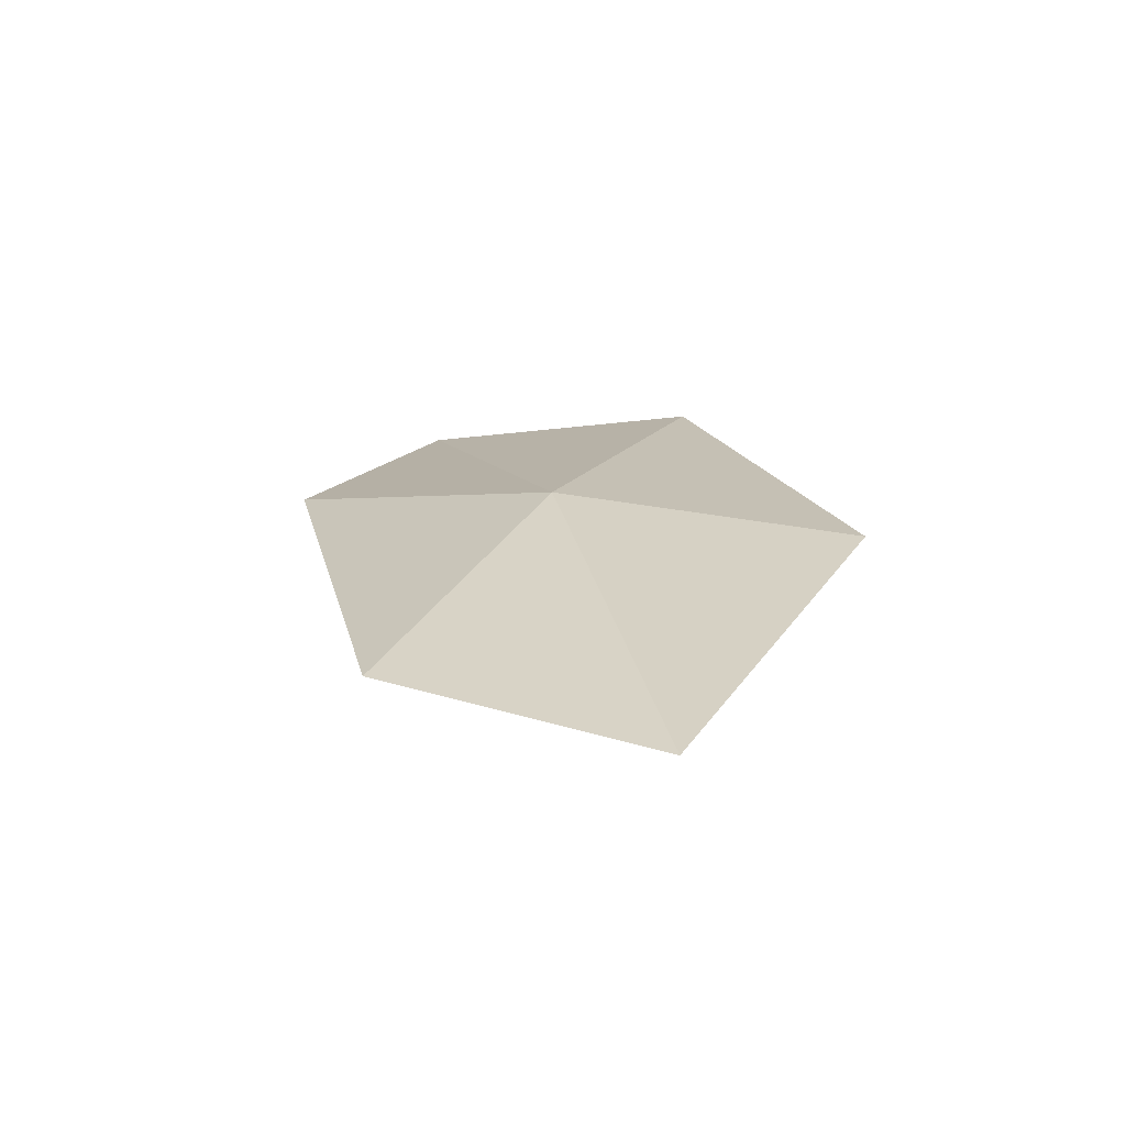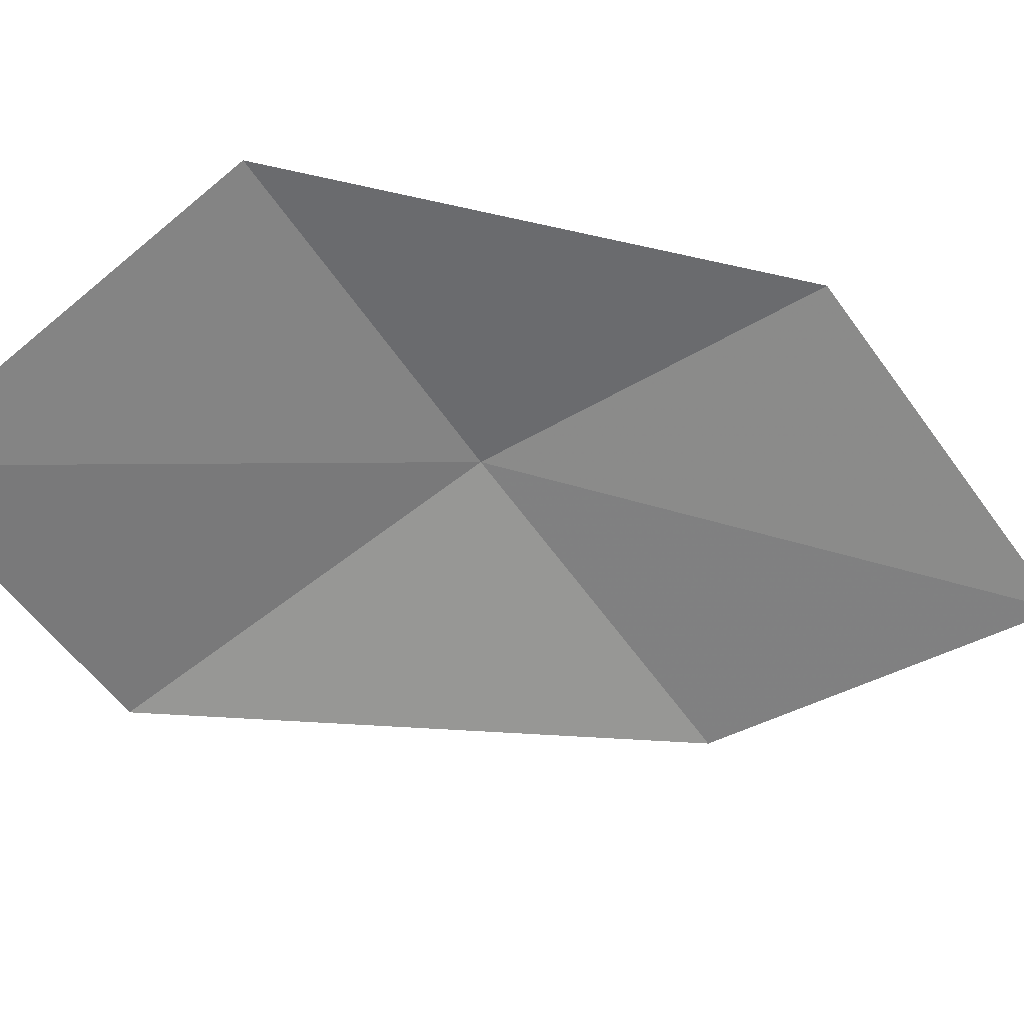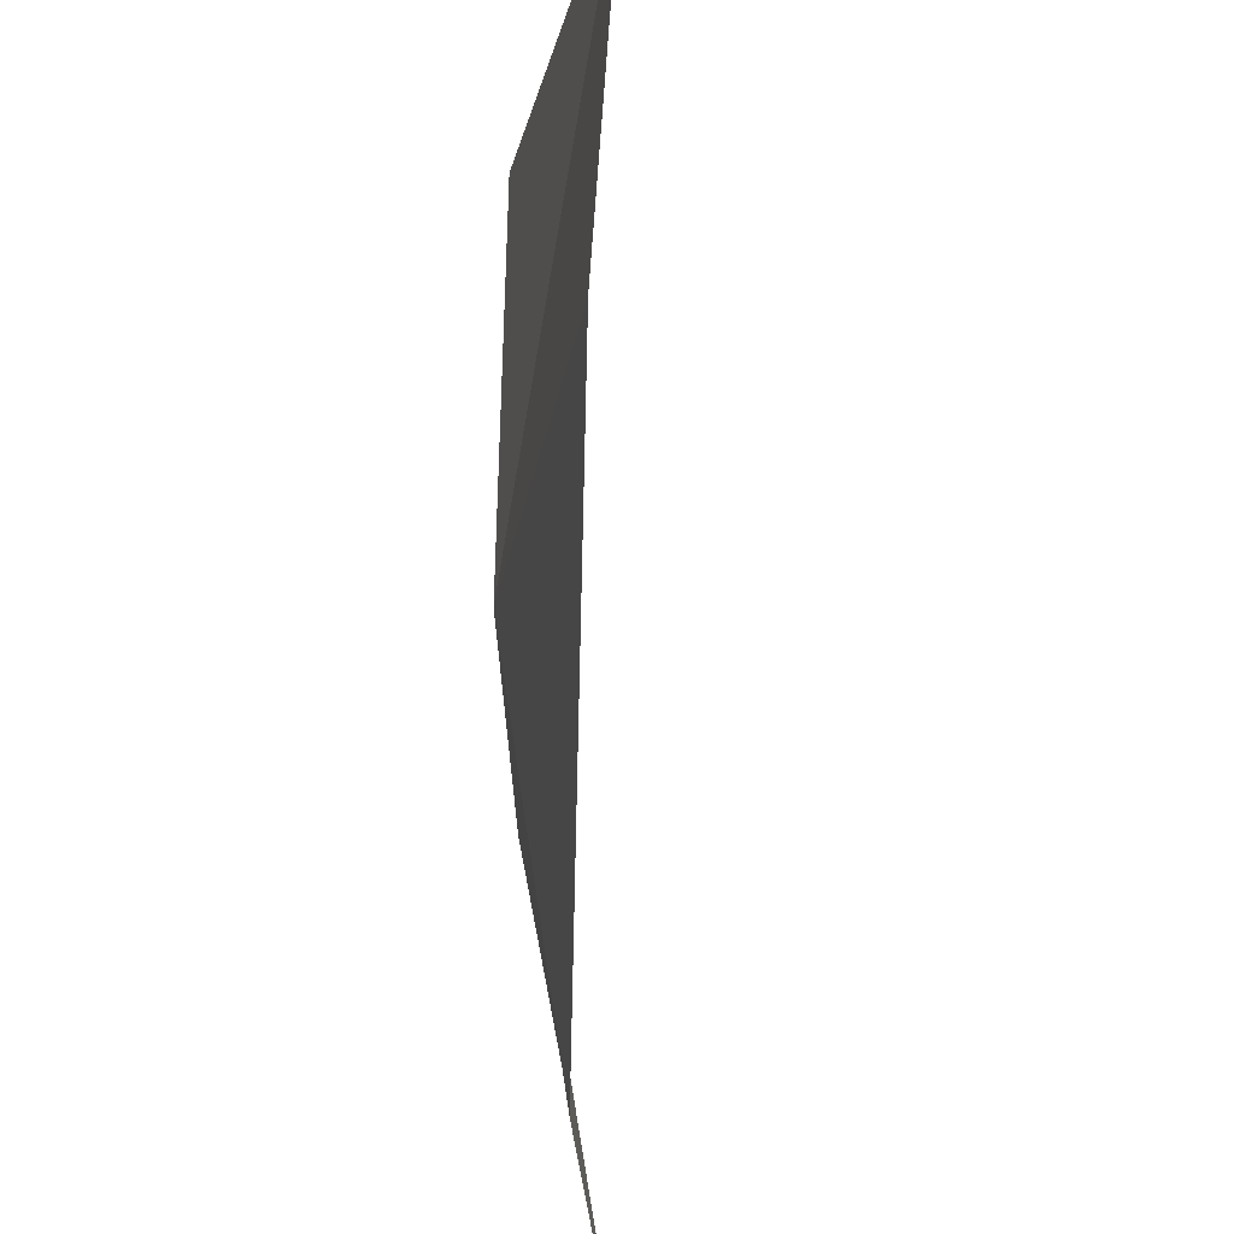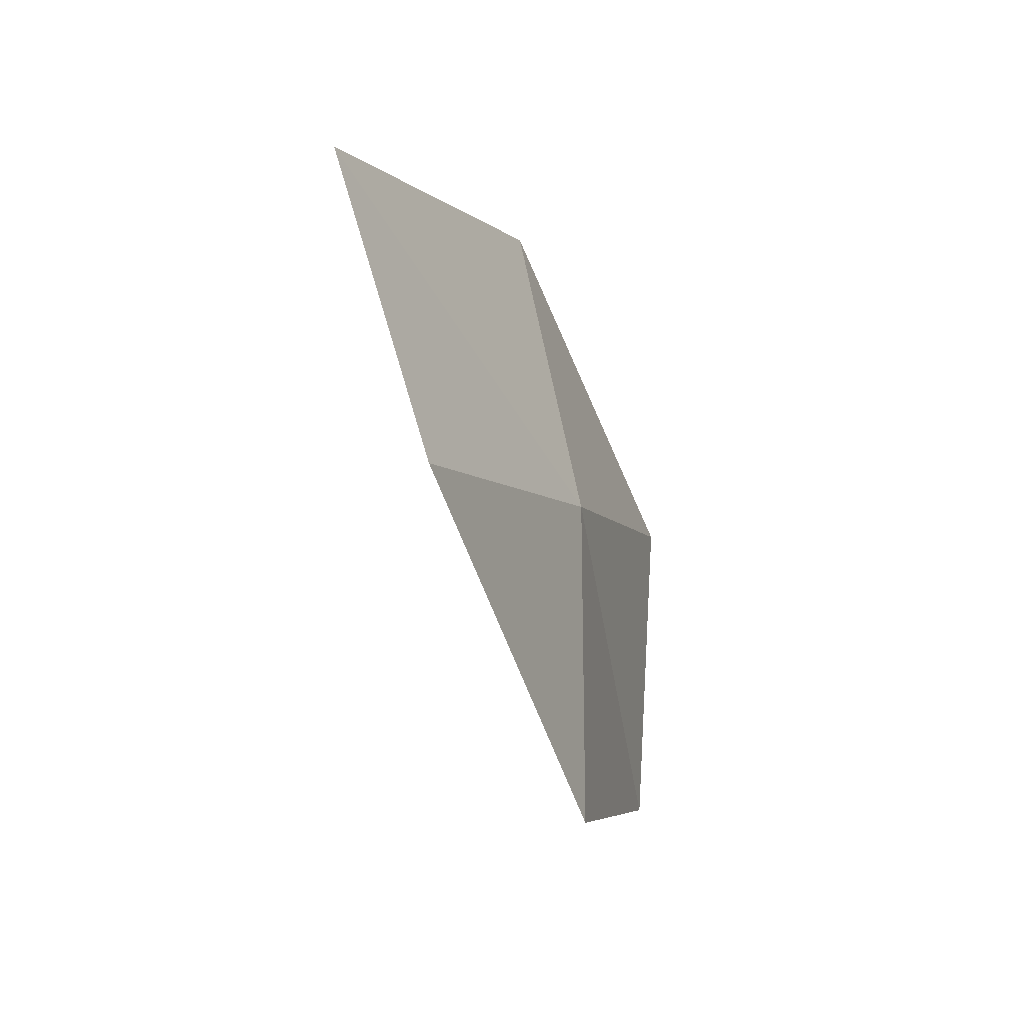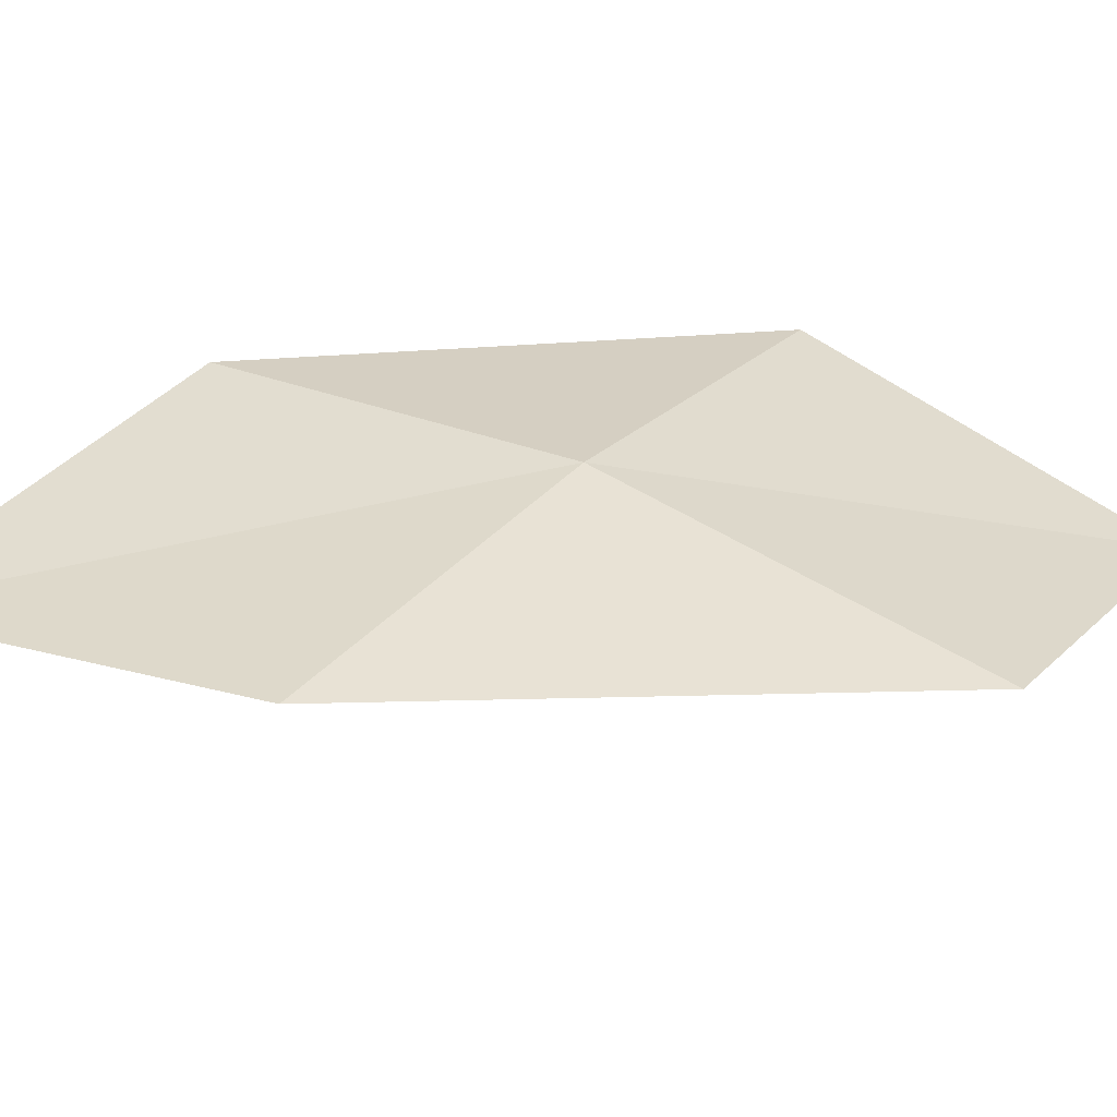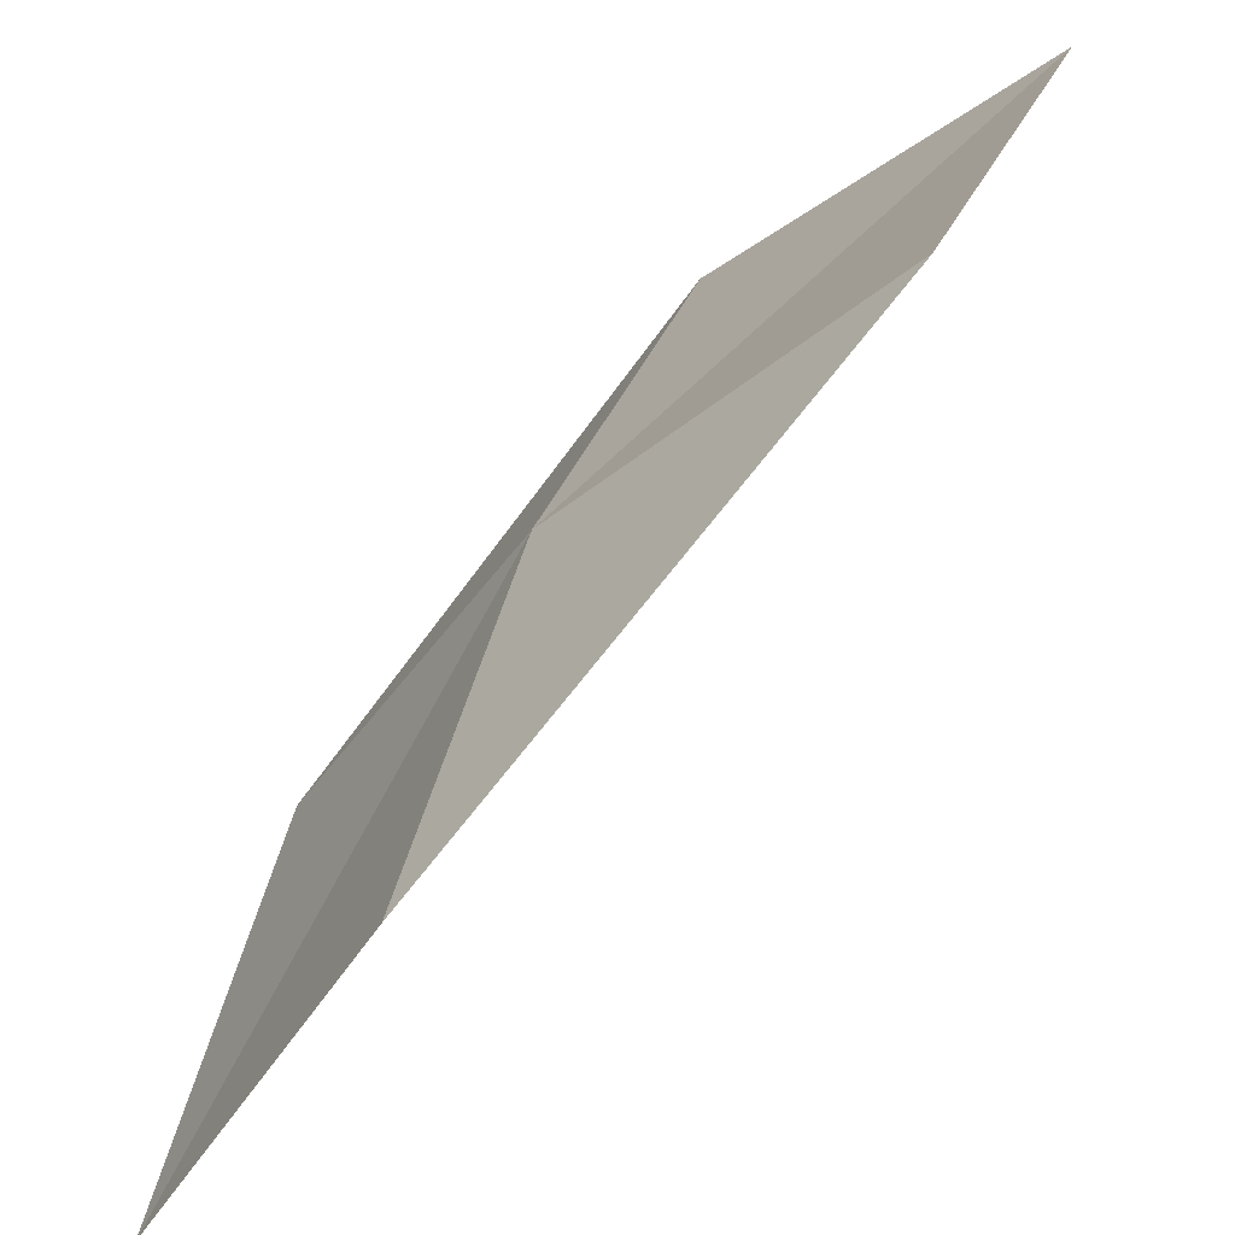
<metadata>
{"format":"obj","ext":"obj","renderer":"f3d","projection":"perspective","resolution":1024,"background":"white","views":[{"elev":-52.1,"azim":-85.7,"up":"+Y"},{"elev":35.5,"azim":61.2,"up":"+Z"},{"elev":-58.9,"azim":-18.2,"up":"+Z"},{"elev":24.4,"azim":-169.8,"up":"+Y"},{"elev":-63.1,"azim":-113.4,"up":"+Z"},{"elev":-78.6,"azim":-57.4,"up":"+Z"}]}
</metadata>
<code>
v 10.01 108.6 11.35
v 9.784 107.9 12.68
v 9.718 106.5 11.85
v 9.862 107.2 10.6
v 10.44 109.8 11.98
v 10.5 109.4 10.06
v 11.03 110.6 10.62
f 1 2 3
f 1 3 4
f 1 5 2
f 1 4 6
f 1 7 5
f 1 6 7

</code>
